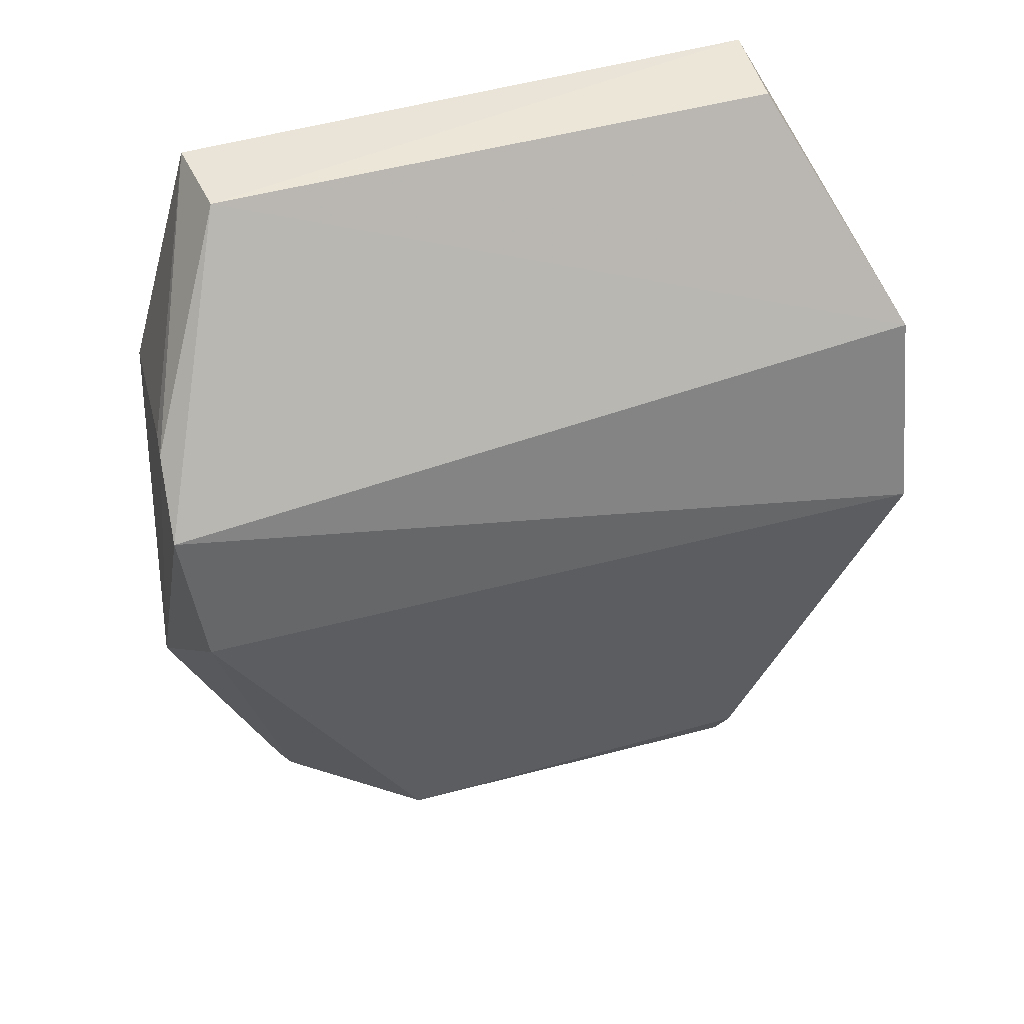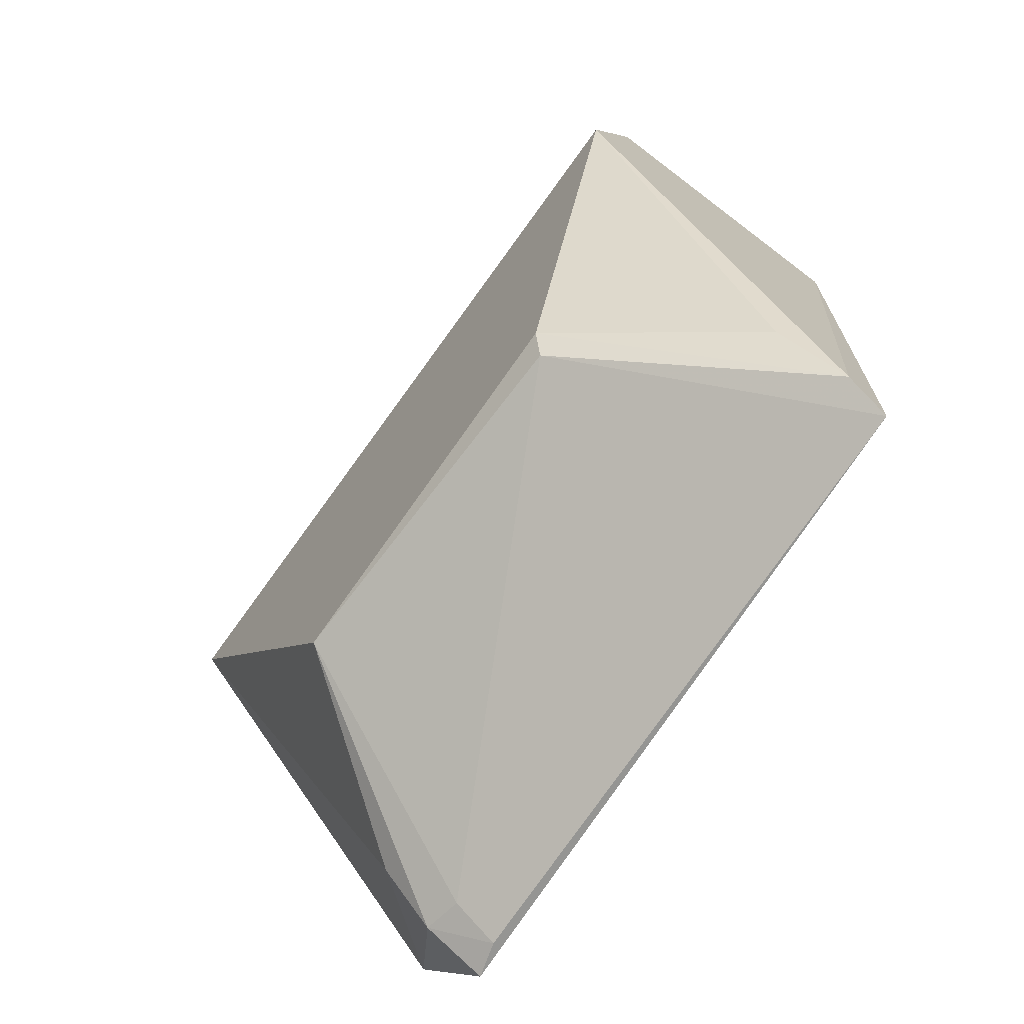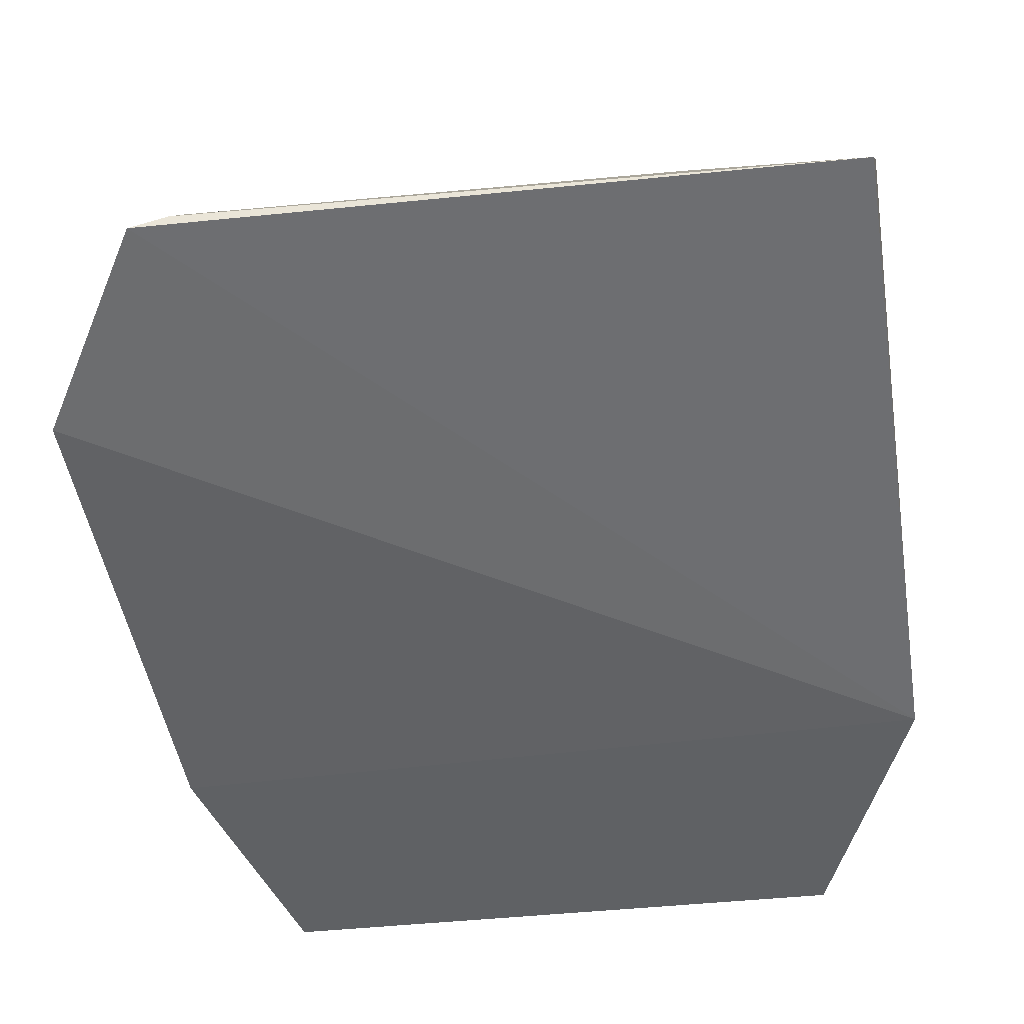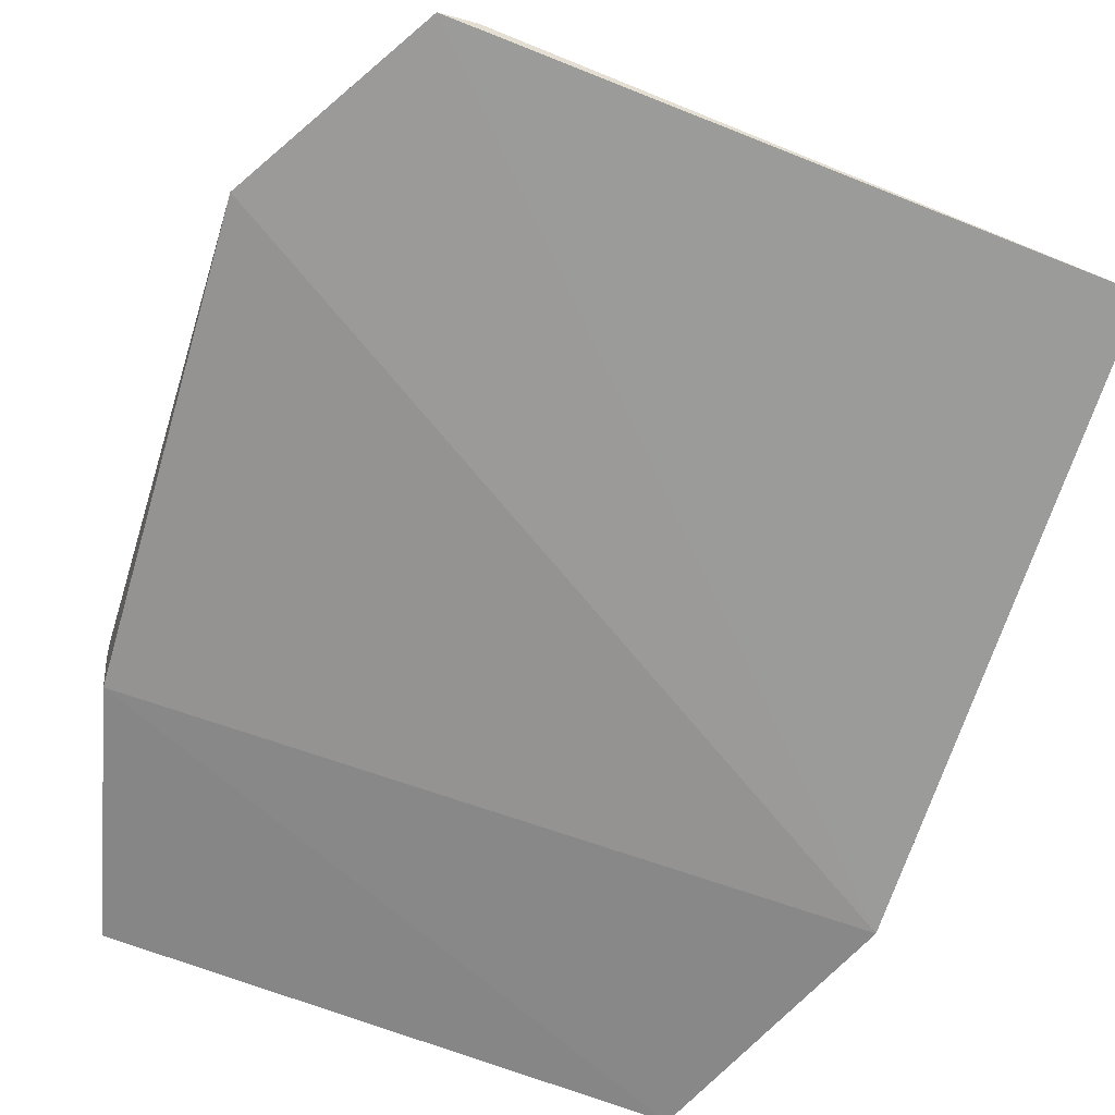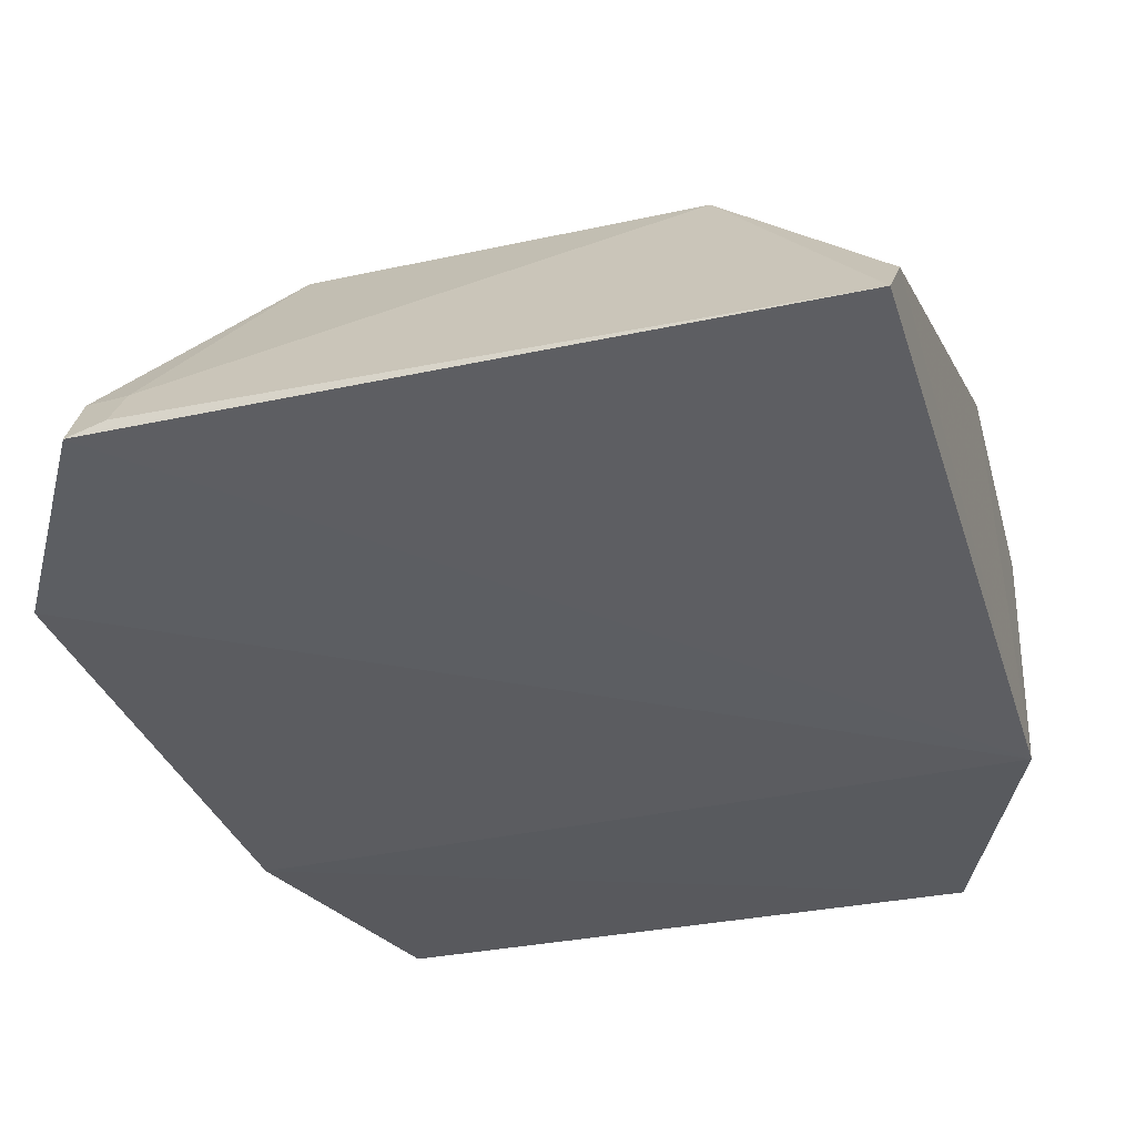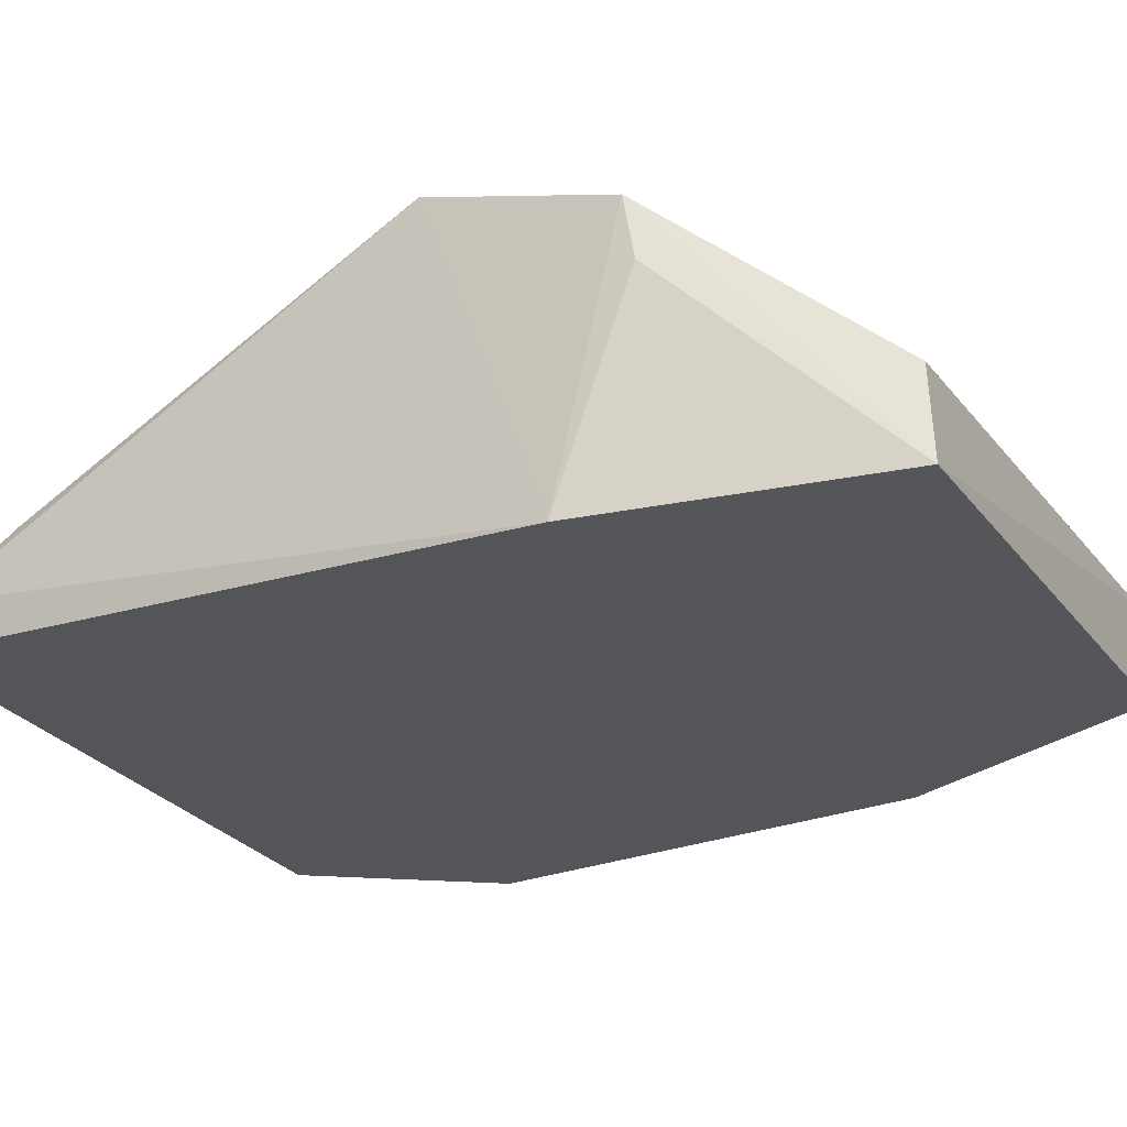
<metadata>
{"format":"obj","ext":"obj","renderer":"f3d","projection":"perspective","resolution":1024,"background":"white","views":[{"elev":44.9,"azim":163.1,"up":"+Z"},{"elev":-73.3,"azim":-126.3,"up":"+Z"},{"elev":-52.2,"azim":-172.1,"up":"+Y"},{"elev":-68.5,"azim":160.8,"up":"+Y"},{"elev":-36.7,"azim":-163.9,"up":"+Y"},{"elev":-23.5,"azim":-60.8,"up":"+Y"}]}
</metadata>
<code>
v 0.01372 0.0933 0.04029
v 0.01697 0.08824 0.02919
v 0.008064 0.1002 0.008587
v -0.01396 0.08906 0.002477
v -0.00995 0.08948 0.04102
v 0.01302 0.08801 0.001093
v 0.01777 0.1009 0.0297
v 0.01416 0.08948 0.04022
v -0.01438 0.08829 0.02947
v -0.007186 0.09993 0.008359
v -0.01436 0.09957 0.03225
v 0.01699 0.1016 0.0237
v 0.01758 0.09827 0.03216
v 0.01785 0.08768 0.009272
v 0.01154 0.08846 0.001068
v -0.009831 0.09325 0.04078
v -0.01423 0.09708 0.03265
v -0.01435 0.1018 0.02426
v 0.01292 0.09285 0.00447
v 0.01748 0.09714 0.03224
v 0.01143 0.09034 0.002133
v -0.01361 0.0934 0.006673
v -0.01418 0.09083 0.00363
v -0.007621 0.1005 0.009483
v 0.01312 0.09055 0.002452
f 8 5 2
f 8 1 5
f 9 2 5
f 9 4 6
f 11 1 7
f 13 7 1
f 13 1 8
f 14 9 6
f 14 2 9
f 14 12 7
f 14 13 2
f 14 7 13
f 15 6 4
f 16 11 5
f 16 5 1
f 16 1 11
f 17 11 9
f 17 9 5
f 17 5 11
f 18 9 11
f 18 11 7
f 18 7 12
f 19 3 12
f 19 12 14
f 20 13 8
f 20 8 2
f 20 2 13
f 21 15 4
f 21 4 10
f 21 10 3
f 23 4 9
f 23 9 18
f 23 18 22
f 23 10 4
f 24 18 12
f 24 12 3
f 24 3 10
f 24 22 18
f 24 23 22
f 24 10 23
f 25 19 14
f 25 14 6
f 25 6 15
f 25 15 21
f 25 21 3
f 25 3 19

</code>
